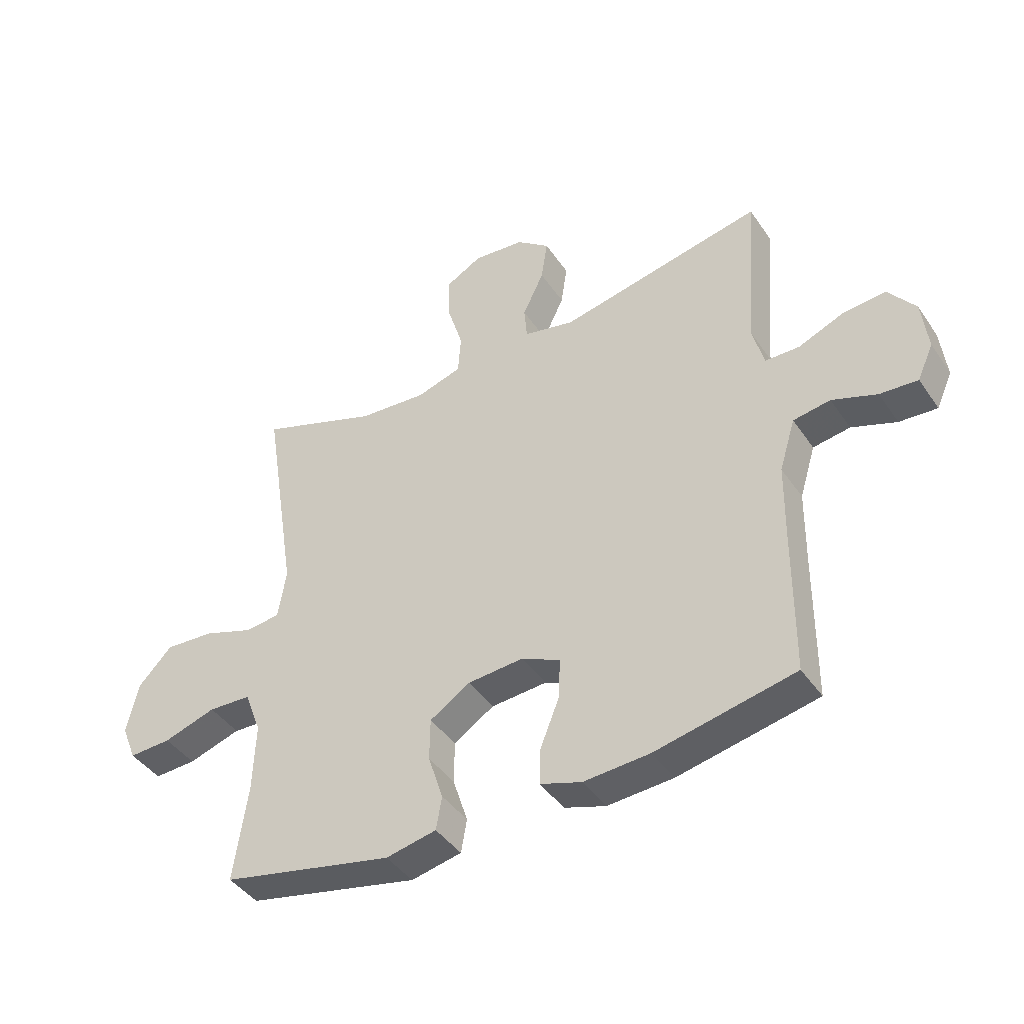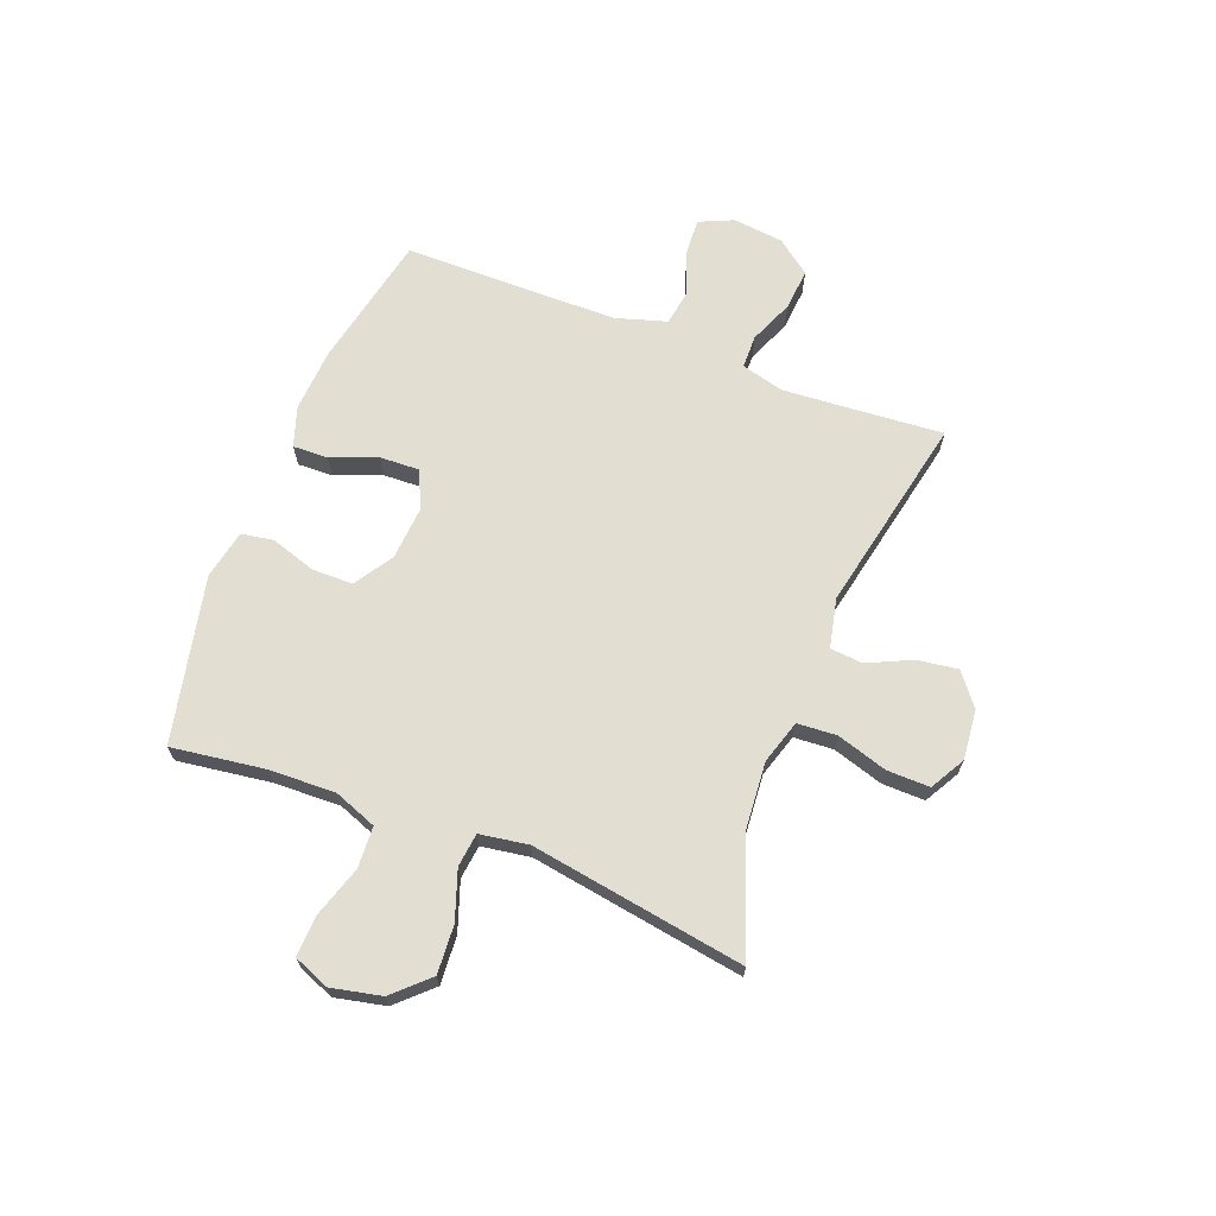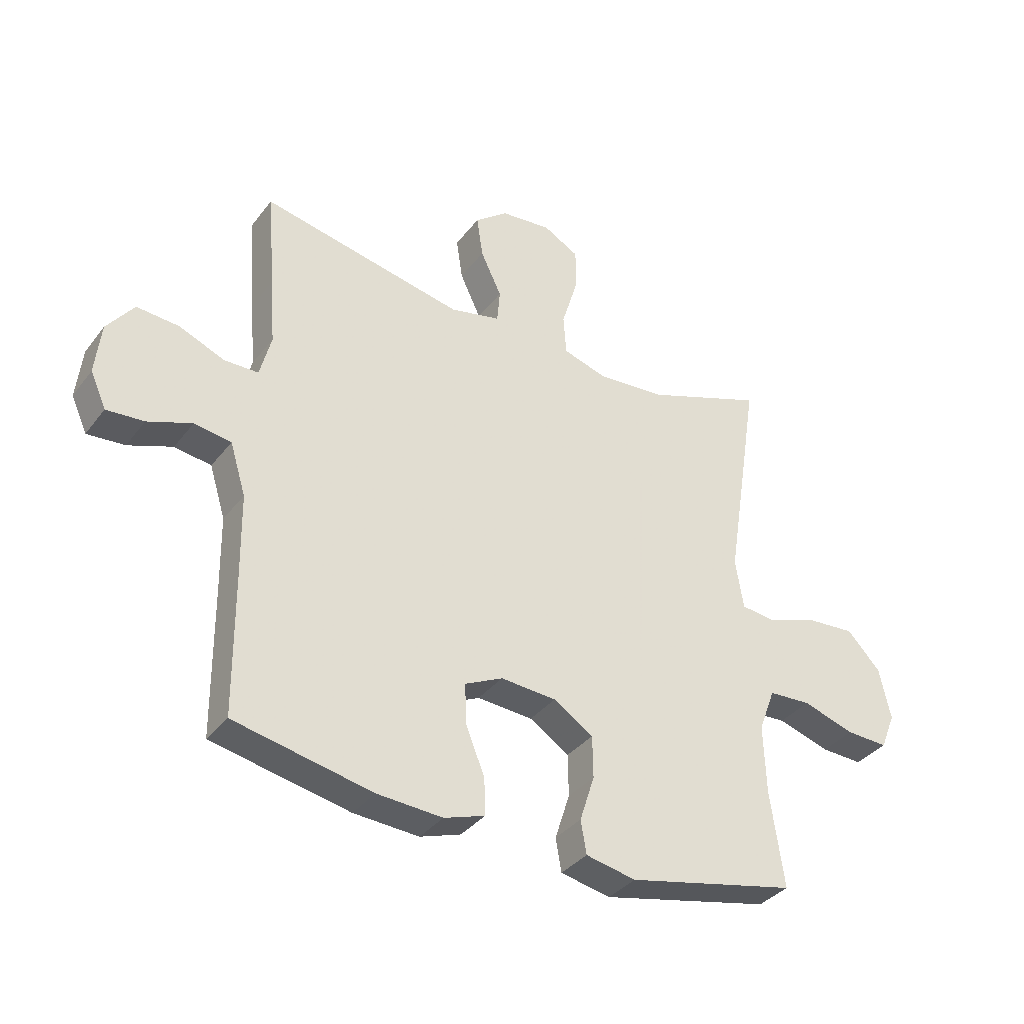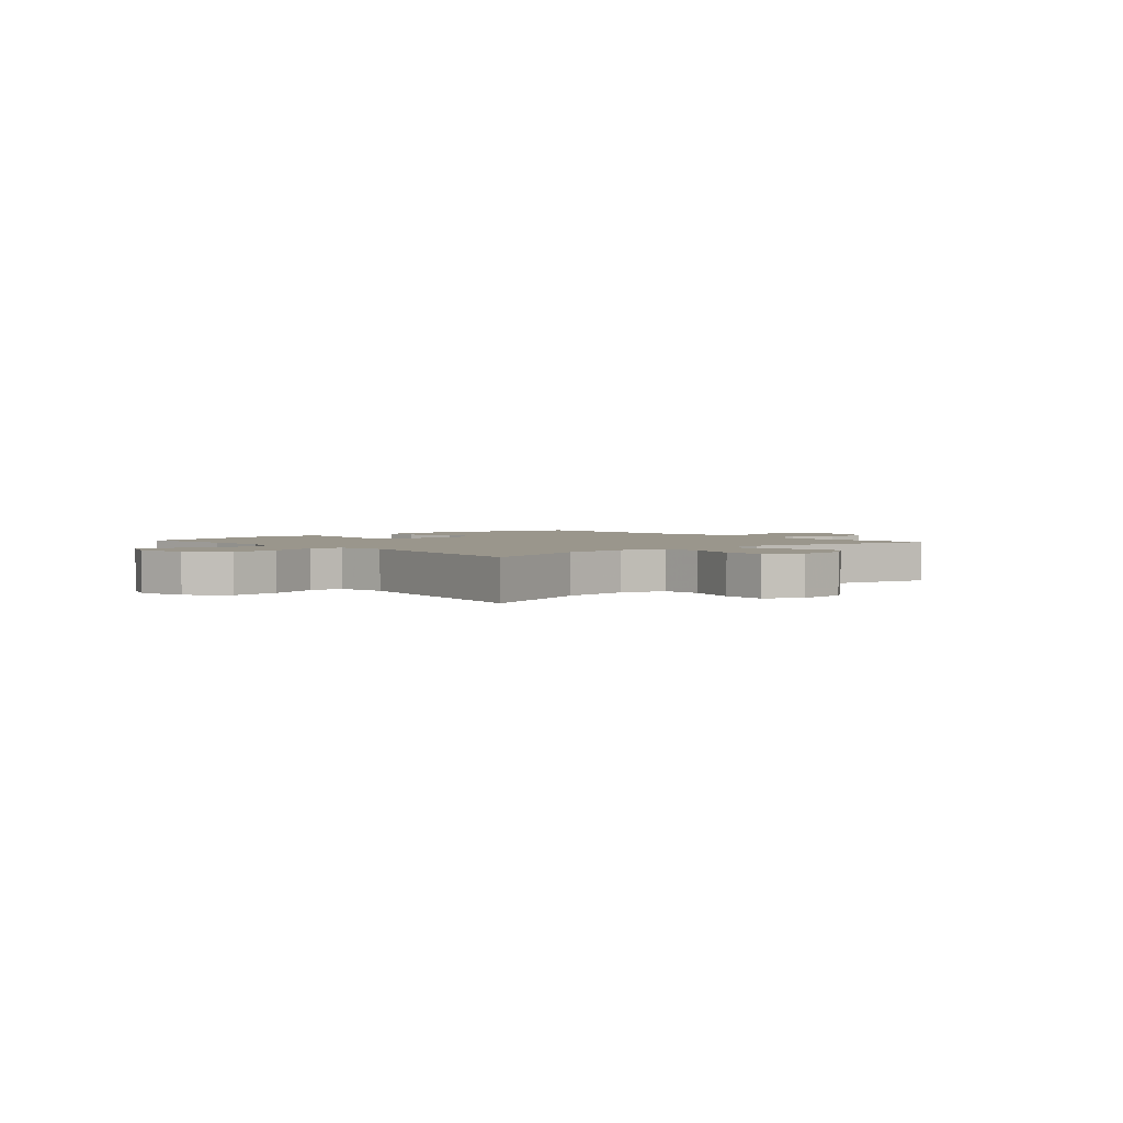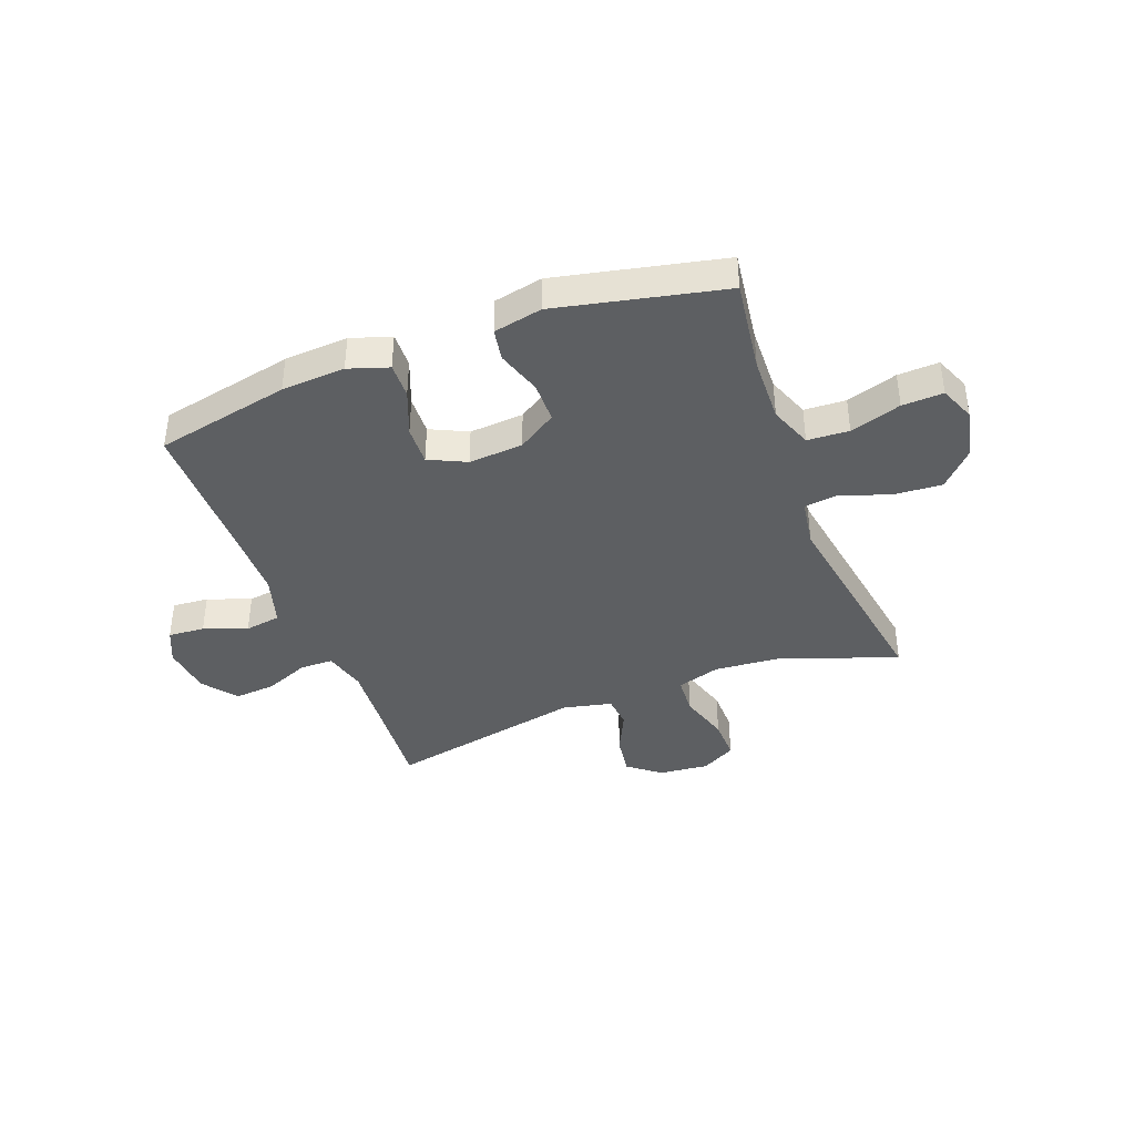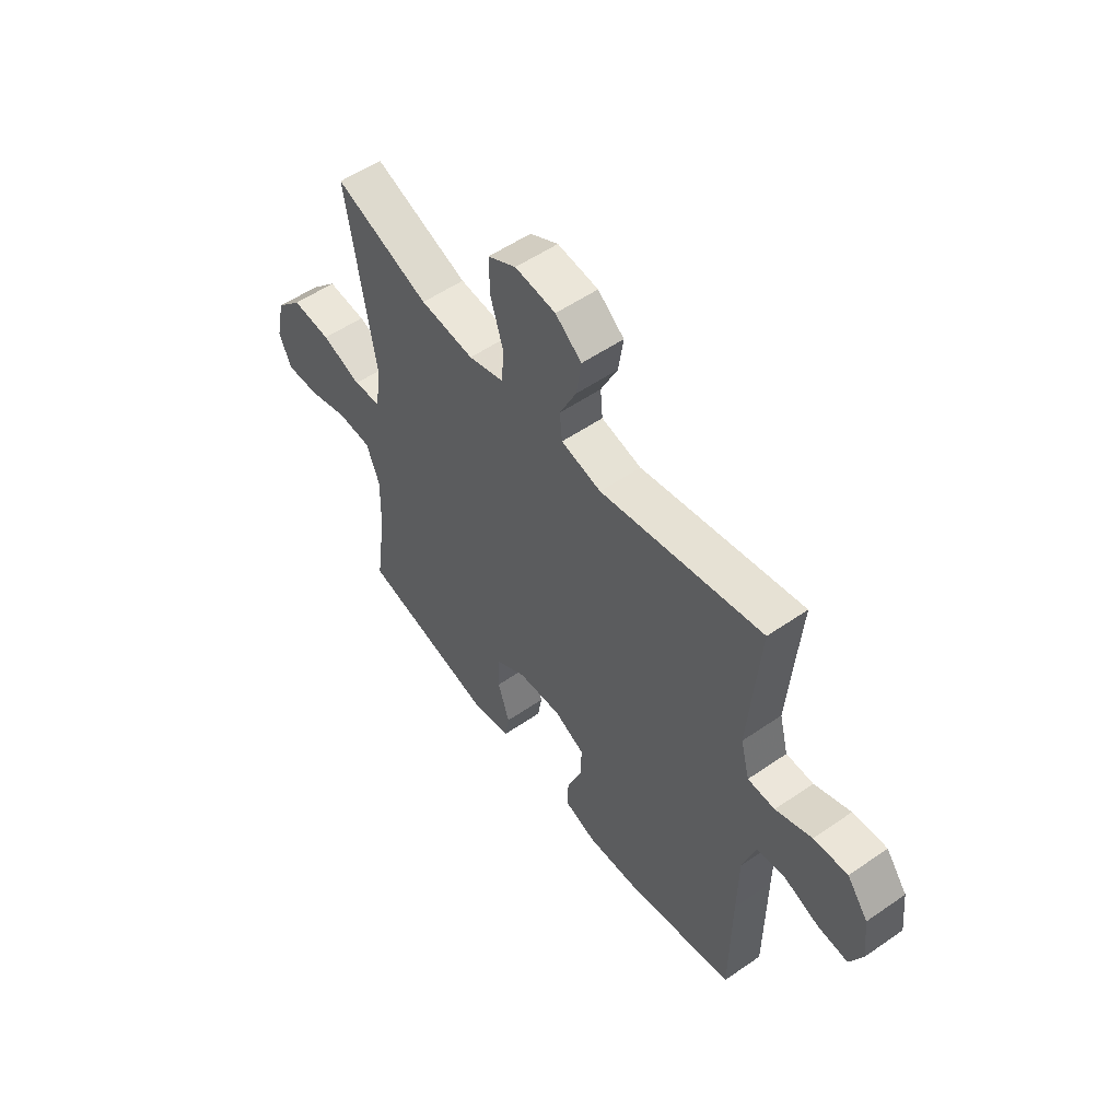
<metadata>
{"format":"obj","ext":"obj","renderer":"f3d","projection":"perspective","resolution":1024,"background":"white","views":[{"elev":-42.8,"azim":31.7,"up":"+Z"},{"elev":67.6,"azim":-68.7,"up":"+Y"},{"elev":-35.7,"azim":147.7,"up":"+Z"},{"elev":2.5,"azim":-41.5,"up":"+Y"},{"elev":-39.7,"azim":-159.2,"up":"+Y"},{"elev":54.6,"azim":53.8,"up":"+Z"}]}
</metadata>
<code>
v 0.5 0.07 -0.5
v 0.257 0.07 -0.55
v 0.142 0.07 -0.557
v 0.07 0.07 -0.533
v 0.072 0.07 -0.469
v 0.105 0.07 -0.386
v 0.108 0.07 -0.315
v 0.041 0.07 -0.283
v -0.057 0.07 -0.29
v -0.127 0.07 -0.335
v -0.128 0.07 -0.409
v -0.102 0.07 -0.49
v -0.112 0.07 -0.548
v -0.2 0.07 -0.566
v -0.5 0.07 -0.5
v -0.476 0.07 -0.331
v -0.472 0.07 -0.211
v -0.501 0.07 -0.134
v -0.576 0.07 -0.13
v -0.668 0.07 -0.159
v -0.742 0.07 -0.162
v -0.768 0.07 -0.098
v -0.748 0.07 -0.007
v -0.689 0.07 0.055
v -0.602 0.07 0.049
v -0.514 0.07 0.018
v -0.453 0.07 0.025
v -0.439 0.07 0.113
v -0.5 0.07 0.5
v -0.29 0.07 0.424
v -0.17 0.07 0.414
v -0.091 0.07 0.438
v -0.086 0.07 0.509
v -0.114 0.07 0.601
v -0.115 0.07 0.678
v -0.052 0.07 0.713
v 0.038 0.07 0.704
v 0.096 0.07 0.658
v 0.085 0.07 0.584
v 0.048 0.07 0.506
v 0.053 0.07 0.447
v 0.142 0.07 0.427
v 0.5 0.07 0.5
v 0.486 0.07 0.329
v 0.477 0.07 0.21
v 0.497 0.07 0.133
v 0.557 0.07 0.132
v 0.637 0.07 0.165
v 0.712 0.07 0.171
v 0.759 0.07 0.109
v 0.769 0.07 0.018
v 0.741 0.07 -0.044
v 0.675 0.07 -0.039
v 0.597 0.07 -0.01
v 0.532 0.07 -0.02
v 0.504 0.07 -0.111
v 0.502 0.07 -0.246
v 0.5 0 -0.5
v 0.257 0 -0.55
v 0.142 0 -0.557
v 0.07 0 -0.533
v 0.072 0 -0.469
v 0.105 0 -0.386
v 0.108 0 -0.315
v 0.041 0 -0.283
v -0.057 0 -0.29
v -0.127 0 -0.335
v -0.128 0 -0.409
v -0.102 0 -0.49
v -0.112 0 -0.548
v -0.2 0 -0.566
v -0.5 0 -0.5
v -0.476 0 -0.331
v -0.472 0 -0.211
v -0.501 0 -0.134
v -0.576 0 -0.13
v -0.668 0 -0.159
v -0.742 0 -0.162
v -0.768 0 -0.098
v -0.748 0 -0.007
v -0.689 0 0.055
v -0.602 0 0.049
v -0.514 0 0.018
v -0.453 0 0.025
v -0.439 0 0.113
v -0.5 0 0.5
v -0.29 0 0.424
v -0.17 0 0.414
v -0.091 0 0.438
v -0.086 0 0.509
v -0.114 0 0.601
v -0.115 0 0.678
v -0.052 0 0.713
v 0.038 0 0.704
v 0.096 0 0.658
v 0.085 0 0.584
v 0.048 0 0.506
v 0.053 0 0.447
v 0.142 0 0.427
v 0.5 0 0.5
v 0.486 0 0.329
v 0.477 0 0.21
v 0.497 0 0.133
v 0.557 0 0.132
v 0.637 0 0.165
v 0.712 0 0.171
v 0.759 0 0.109
v 0.769 0 0.018
v 0.741 0 -0.044
v 0.675 0 -0.039
v 0.597 0 -0.01
v 0.532 0 -0.02
v 0.504 0 -0.111
v 0.502 0 -0.246
f 52 53 54
f 51 52 54
f 50 51 54
f 49 50 54
f 48 49 54
f 47 48 54
f 46 47 54 55
f 45 46 55 56
f 42 43 44
f 41 42 44 45
f 38 39 40
f 37 38 40
f 36 37 40
f 35 36 40
f 34 35 40
f 33 34 40
f 32 33 40 41
f 45 56 57
f 41 45 57
f 32 41 57
f 31 32 57
f 24 25 26
f 23 24 26
f 22 23 26
f 21 22 26
f 20 21 26
f 19 20 26
f 18 19 26 27
f 17 18 27
f 16 17 27 28
f 14 15 16
f 13 14 16
f 12 13 16
f 11 12 16
f 10 11 16 28
f 4 5 6
f 3 4 6
f 2 3 6
f 1 2 6
f 57 1 6
f 57 6 7
f 57 7 8
f 31 57 8
f 30 31 8
f 28 29 30
f 10 28 30
f 9 10 30
f 8 9 30
f 111 110 109
f 111 109 108
f 111 108 107
f 111 107 106
f 111 106 105
f 111 105 104
f 112 111 104 103
f 113 112 103 102
f 101 100 99
f 102 101 99 98
f 97 96 95
f 97 95 94
f 97 94 93
f 97 93 92
f 97 92 91
f 97 91 90
f 98 97 90 89
f 114 113 102
f 114 102 98
f 114 98 89
f 114 89 88
f 83 82 81
f 83 81 80
f 83 80 79
f 83 79 78
f 83 78 77
f 83 77 76
f 84 83 76 75
f 84 75 74
f 85 84 74 73
f 73 72 71
f 73 71 70
f 73 70 69
f 73 69 68
f 85 73 68 67
f 63 62 61
f 63 61 60
f 63 60 59
f 63 59 58
f 63 58 114
f 64 63 114
f 65 64 114
f 65 114 88
f 65 88 87
f 87 86 85
f 87 85 67
f 87 67 66
f 87 66 65
f 1 58 59 2
f 2 59 60 3
f 3 60 61 4
f 4 61 62 5
f 5 62 63 6
f 6 63 64 7
f 7 64 65 8
f 8 65 66 9
f 9 66 67 10
f 10 67 68 11
f 11 68 69 12
f 12 69 70 13
f 13 70 71 14
f 14 71 72 15
f 15 72 73 16
f 16 73 74 17
f 17 74 75 18
f 18 75 76 19
f 19 76 77 20
f 20 77 78 21
f 21 78 79 22
f 22 79 80 23
f 23 80 81 24
f 24 81 82 25
f 25 82 83 26
f 26 83 84 27
f 27 84 85 28
f 28 85 86 29
f 29 86 87 30
f 30 87 88 31
f 31 88 89 32
f 32 89 90 33
f 33 90 91 34
f 34 91 92 35
f 35 92 93 36
f 36 93 94 37
f 37 94 95 38
f 38 95 96 39
f 39 96 97 40
f 40 97 98 41
f 41 98 99 42
f 42 99 100 43
f 43 100 101 44
f 44 101 102 45
f 45 102 103 46
f 46 103 104 47
f 47 104 105 48
f 48 105 106 49
f 49 106 107 50
f 50 107 108 51
f 51 108 109 52
f 52 109 110 53
f 53 110 111 54
f 54 111 112 55
f 55 112 113 56
f 56 113 114 57
f 57 114 58 1

</code>
